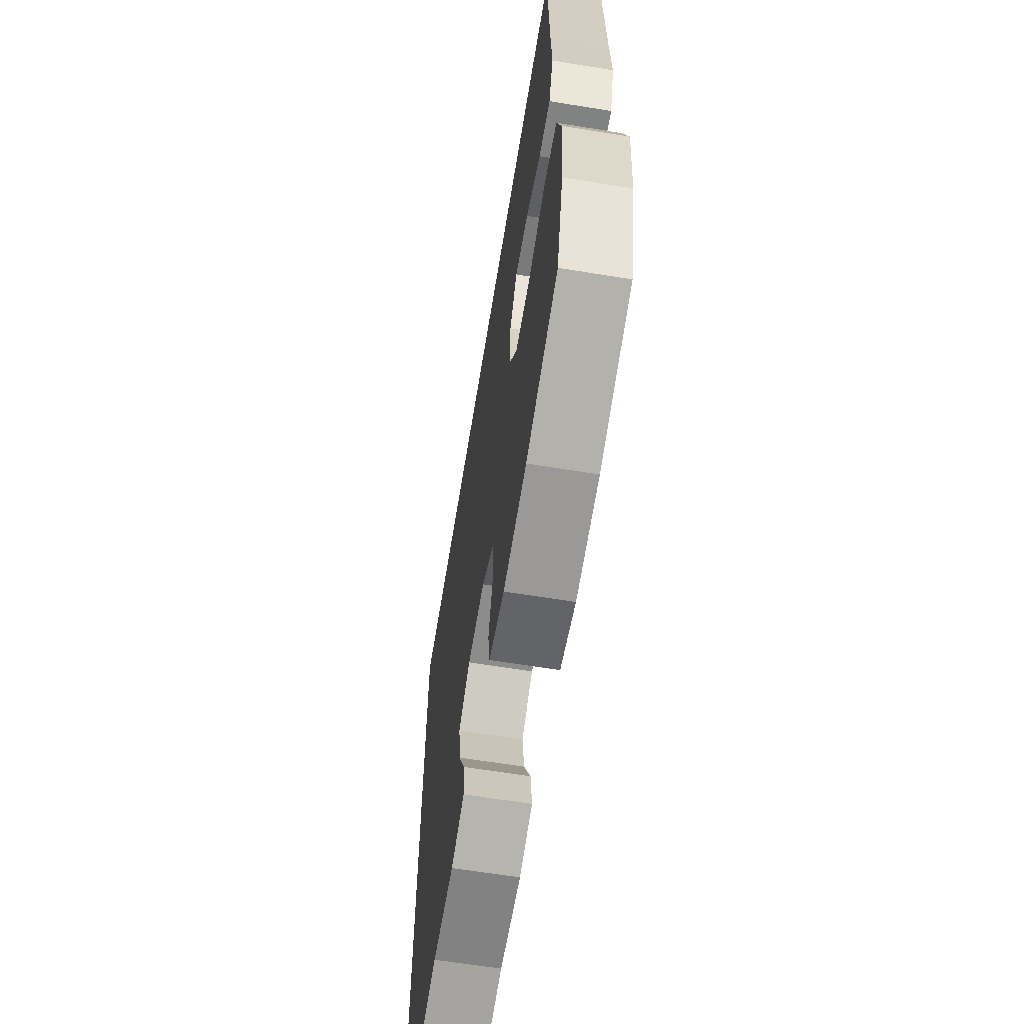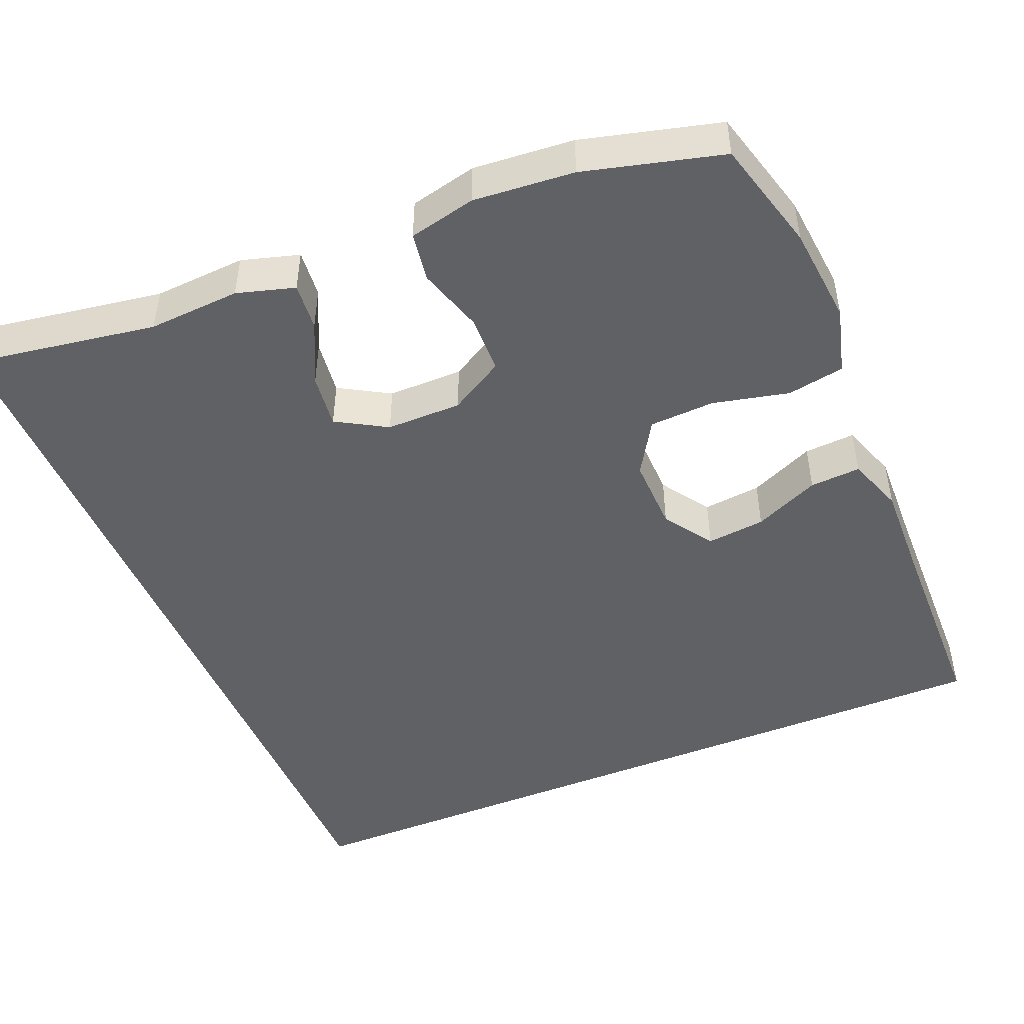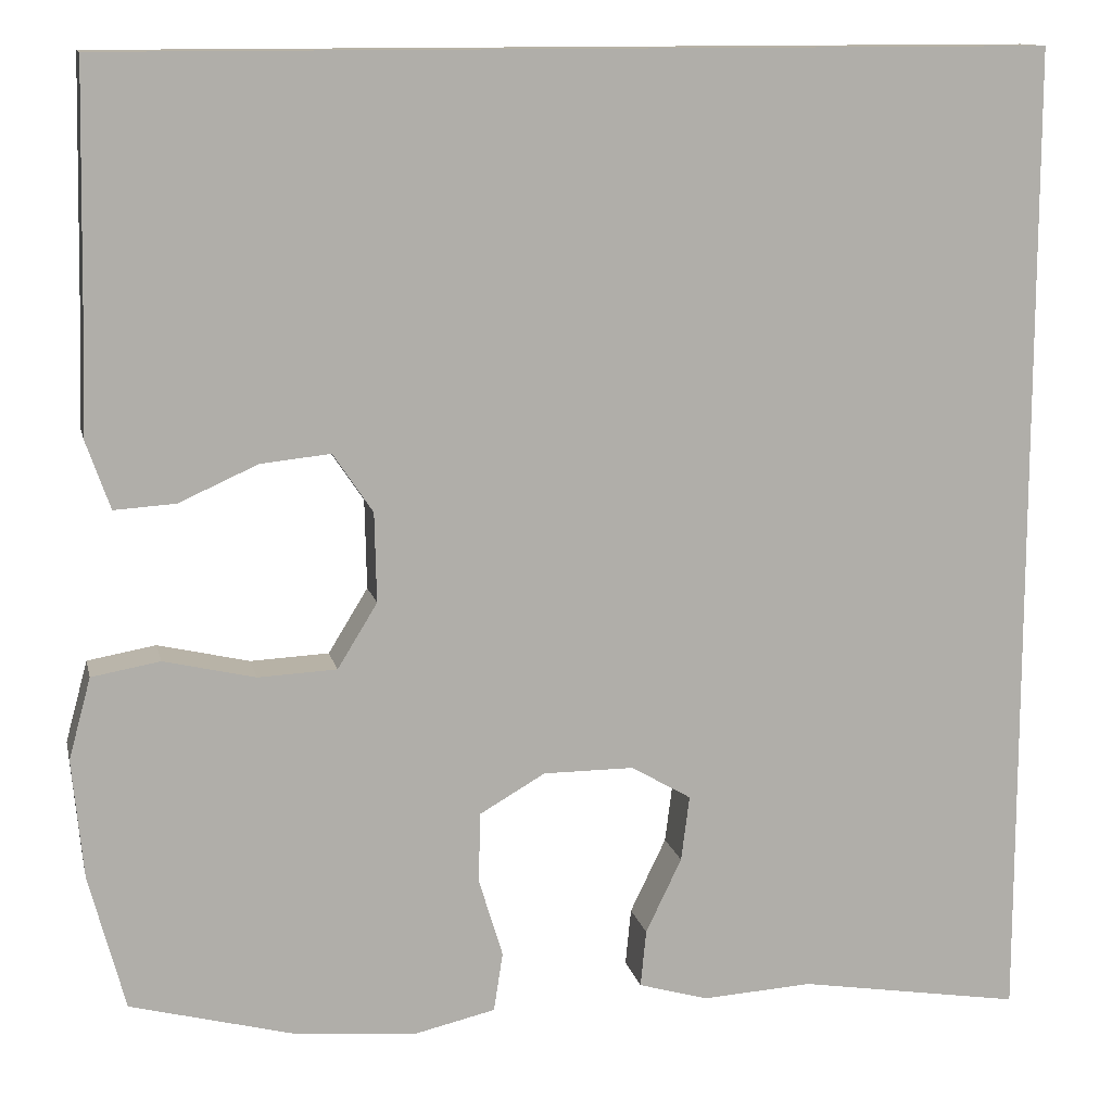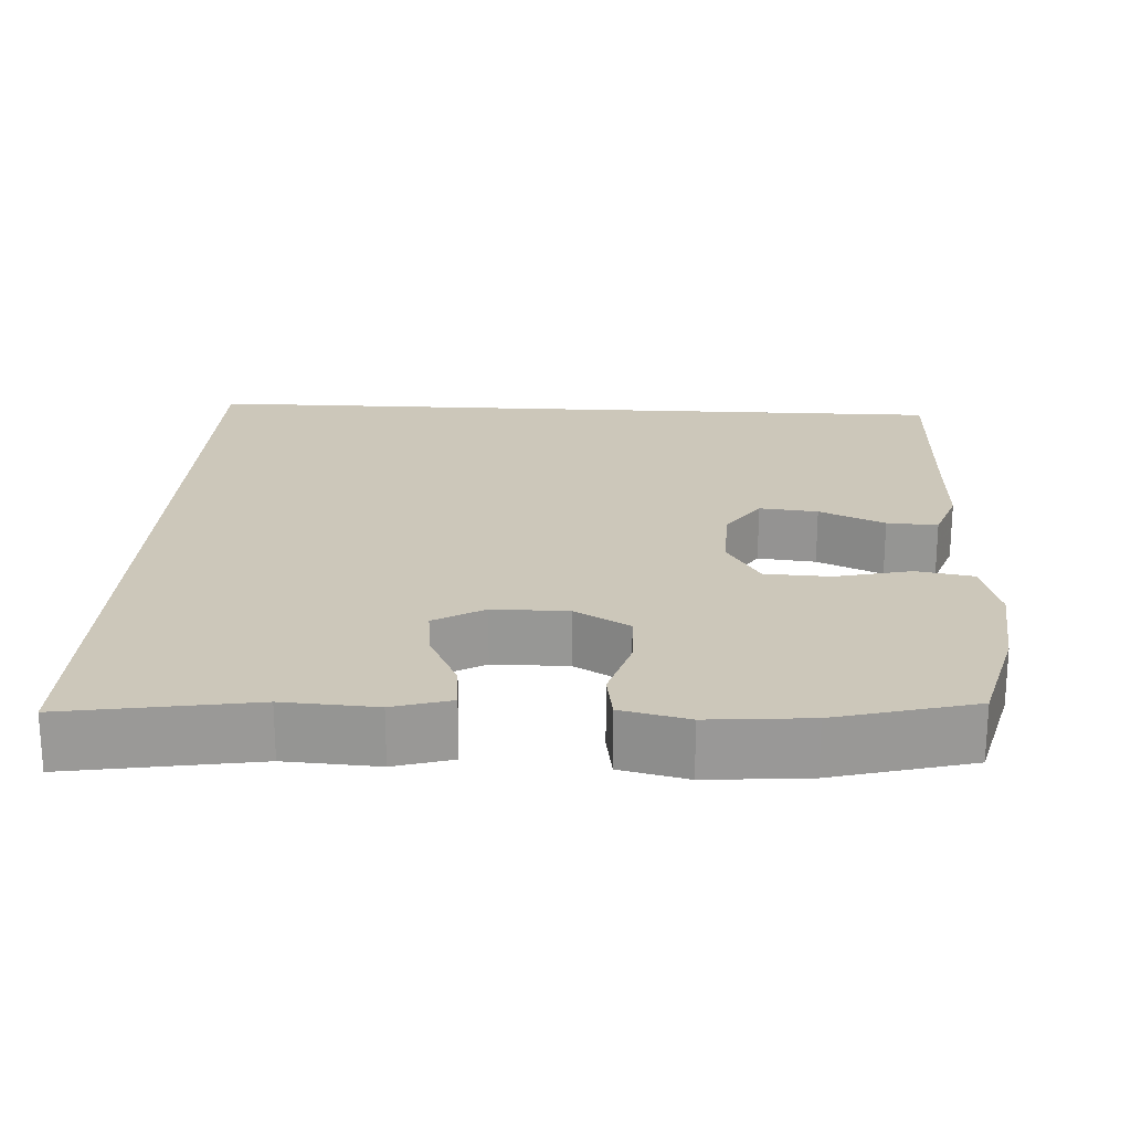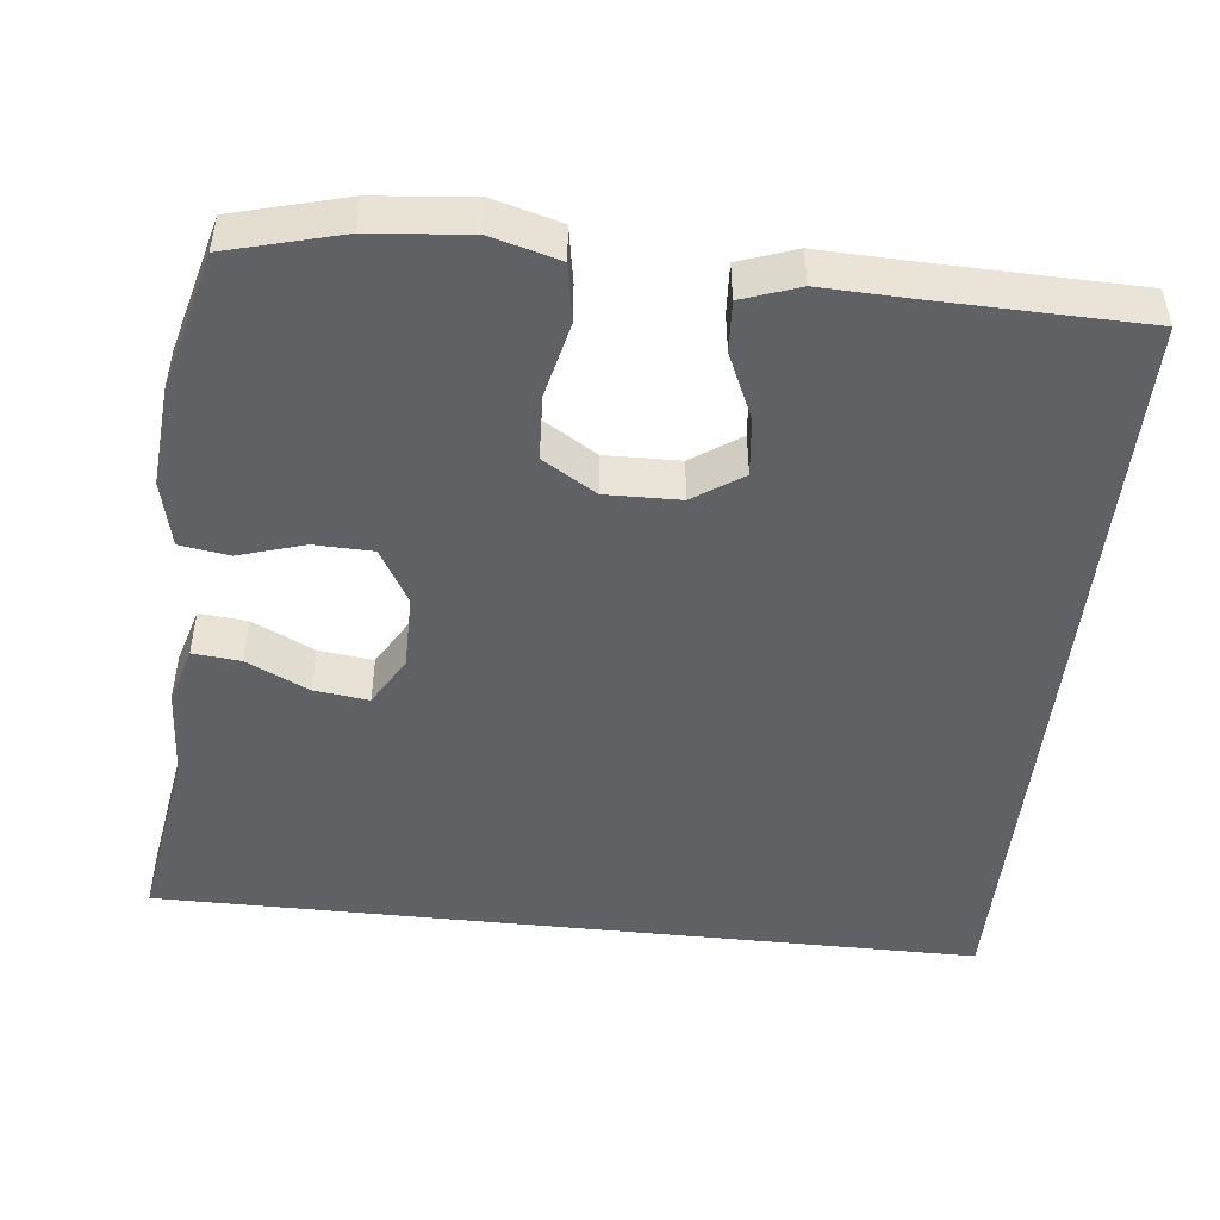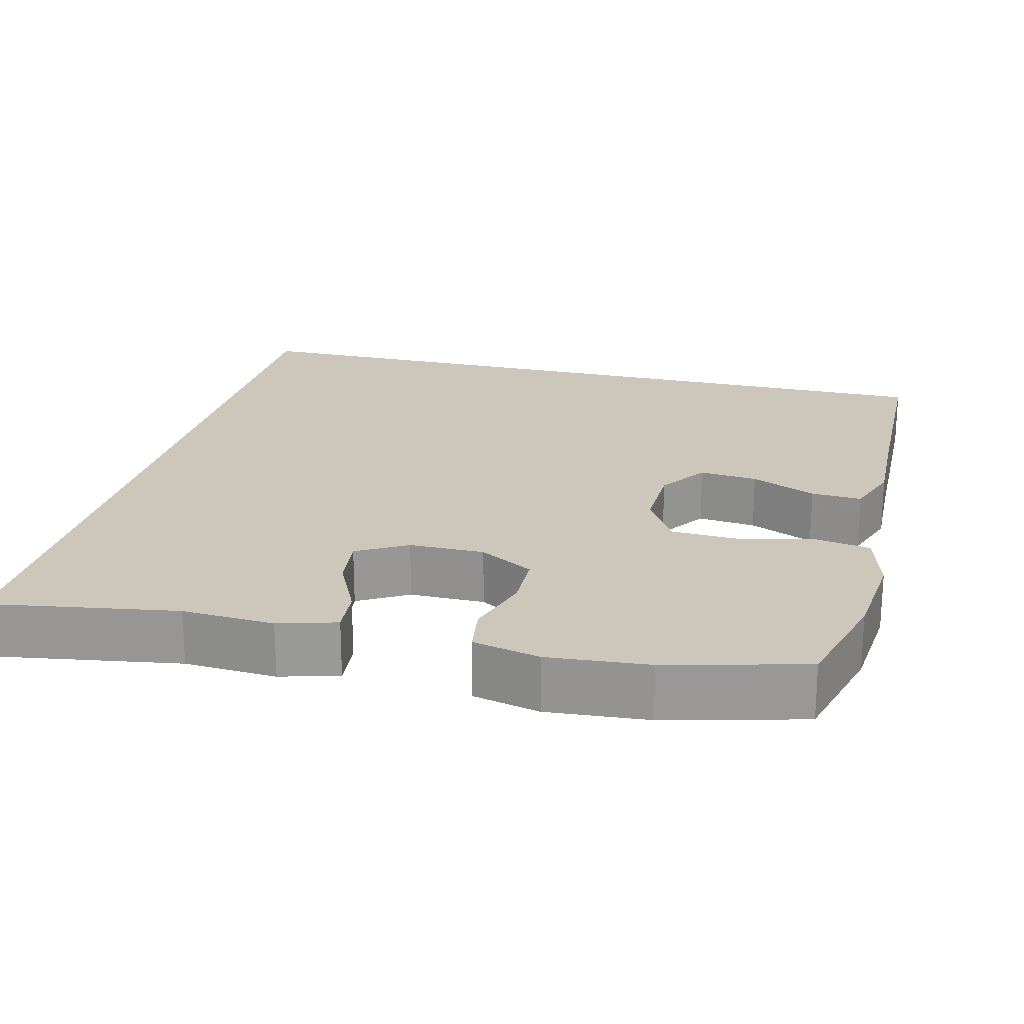
<metadata>
{"format":"obj","ext":"obj","renderer":"f3d","projection":"perspective","resolution":1024,"background":"white","views":[{"elev":-64.1,"azim":-99.3,"up":"+Z"},{"elev":-47.3,"azim":-157.3,"up":"+Y"},{"elev":12.3,"azim":-12.4,"up":"+Z"},{"elev":21.5,"azim":-176.9,"up":"+Y"},{"elev":-48.1,"azim":-96.1,"up":"+Y"},{"elev":21.4,"azim":-165.9,"up":"+Y"}]}
</metadata>
<code>
v 0.5 0.07 0.5
v 0.5 0.07 -0.577
v 0.258 0.07 -0.538
v 0.138 0.07 -0.545
v 0.063 0.07 -0.523
v 0.069 0.07 -0.461
v 0.108 0.07 -0.38
v 0.117 0.07 -0.309
v 0.052 0.07 -0.271
v -0.046 0.07 -0.271
v -0.117 0.07 -0.312
v -0.119 0.07 -0.388
v -0.093 0.07 -0.474
v -0.103 0.07 -0.538
v -0.19 0.07 -0.558
v -0.321 0.07 -0.547
v -0.5 0.07 -0.5
v -0.539 0.07 -0.353
v -0.551 0.07 -0.224
v -0.527 0.07 -0.136
v -0.453 0.07 -0.123
v -0.354 0.07 -0.146
v -0.269 0.07 -0.142
v -0.226 0.07 -0.072
v -0.228 0.07 0.025
v -0.271 0.07 0.089
v -0.347 0.07 0.081
v -0.432 0.07 0.043
v -0.498 0.07 0.039
v -0.524 0.07 0.113
v -0.52 0.07 0.231
v -0.514 0.07 0.5
v 0.5 0 0.5
v 0.5 0 -0.577
v 0.258 0 -0.538
v 0.138 0 -0.545
v 0.063 0 -0.523
v 0.069 0 -0.461
v 0.108 0 -0.38
v 0.117 0 -0.309
v 0.052 0 -0.271
v -0.046 0 -0.271
v -0.117 0 -0.312
v -0.119 0 -0.388
v -0.093 0 -0.474
v -0.103 0 -0.538
v -0.19 0 -0.558
v -0.321 0 -0.547
v -0.5 0 -0.5
v -0.539 0 -0.353
v -0.551 0 -0.224
v -0.527 0 -0.136
v -0.453 0 -0.123
v -0.354 0 -0.146
v -0.269 0 -0.142
v -0.226 0 -0.072
v -0.228 0 0.025
v -0.271 0 0.089
v -0.347 0 0.081
v -0.432 0 0.043
v -0.498 0 0.039
v -0.524 0 0.113
v -0.52 0 0.231
v -0.514 0 0.5
f 31 32 1
f 27 28 29 30
f 26 27 30 31
f 19 20 21 22
f 19 22 23
f 18 19 23
f 17 18 23
f 16 17 23
f 15 16 23 24
f 12 13 14 15
f 11 12 15 24
f 4 5 6 7
f 3 4 7 8
f 2 3 8
f 1 2 8
f 26 31 1
f 25 26 1 8
f 10 11 24 25
f 9 10 25
f 8 9 25
f 33 64 63
f 62 61 60 59
f 63 62 59 58
f 54 53 52 51
f 55 54 51
f 55 51 50
f 55 50 49
f 55 49 48
f 56 55 48 47
f 47 46 45 44
f 56 47 44 43
f 39 38 37 36
f 40 39 36 35
f 40 35 34
f 40 34 33
f 33 63 58
f 40 33 58 57
f 57 56 43 42
f 57 42 41
f 57 41 40
f 1 33 34 2
f 2 34 35 3
f 3 35 36 4
f 4 36 37 5
f 5 37 38 6
f 6 38 39 7
f 7 39 40 8
f 8 40 41 9
f 9 41 42 10
f 10 42 43 11
f 11 43 44 12
f 12 44 45 13
f 13 45 46 14
f 14 46 47 15
f 15 47 48 16
f 16 48 49 17
f 17 49 50 18
f 18 50 51 19
f 19 51 52 20
f 20 52 53 21
f 21 53 54 22
f 22 54 55 23
f 23 55 56 24
f 24 56 57 25
f 25 57 58 26
f 26 58 59 27
f 27 59 60 28
f 28 60 61 29
f 29 61 62 30
f 30 62 63 31
f 31 63 64 32
f 32 64 33 1

</code>
